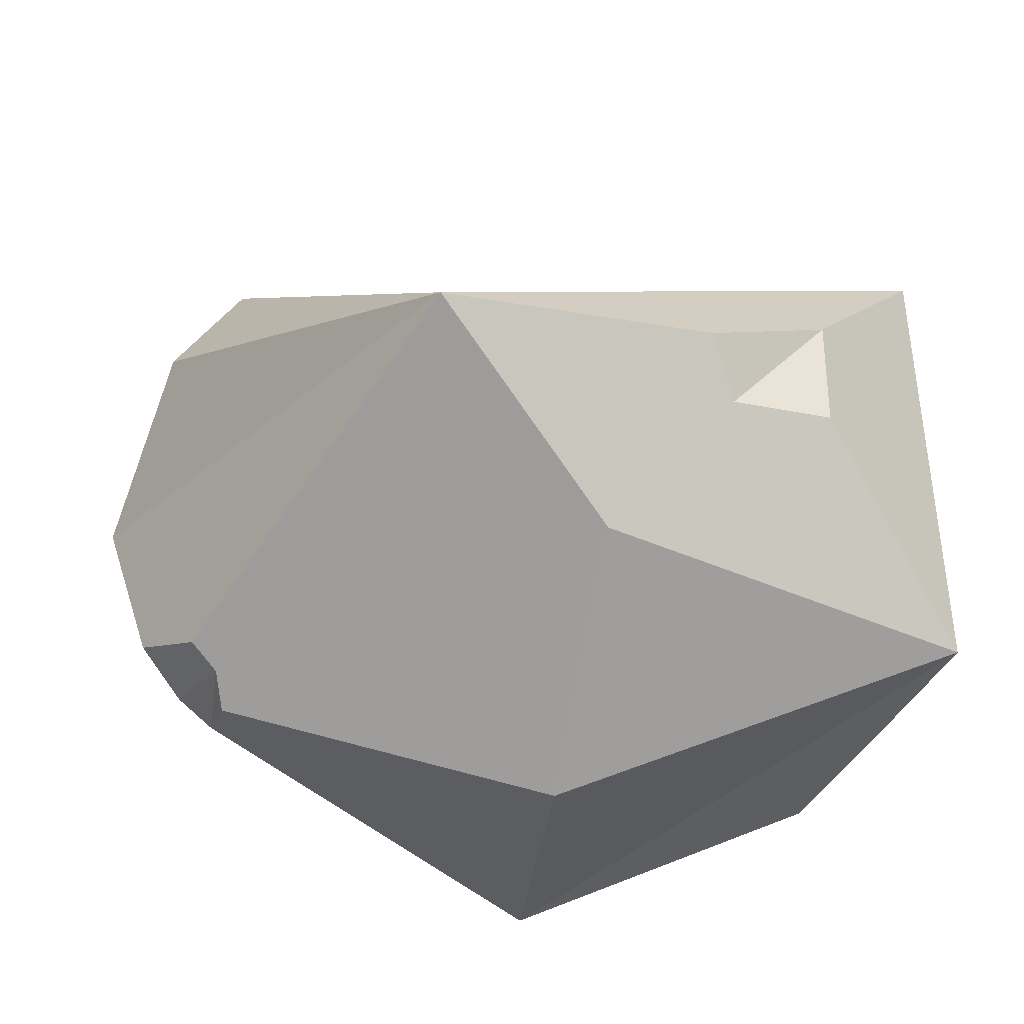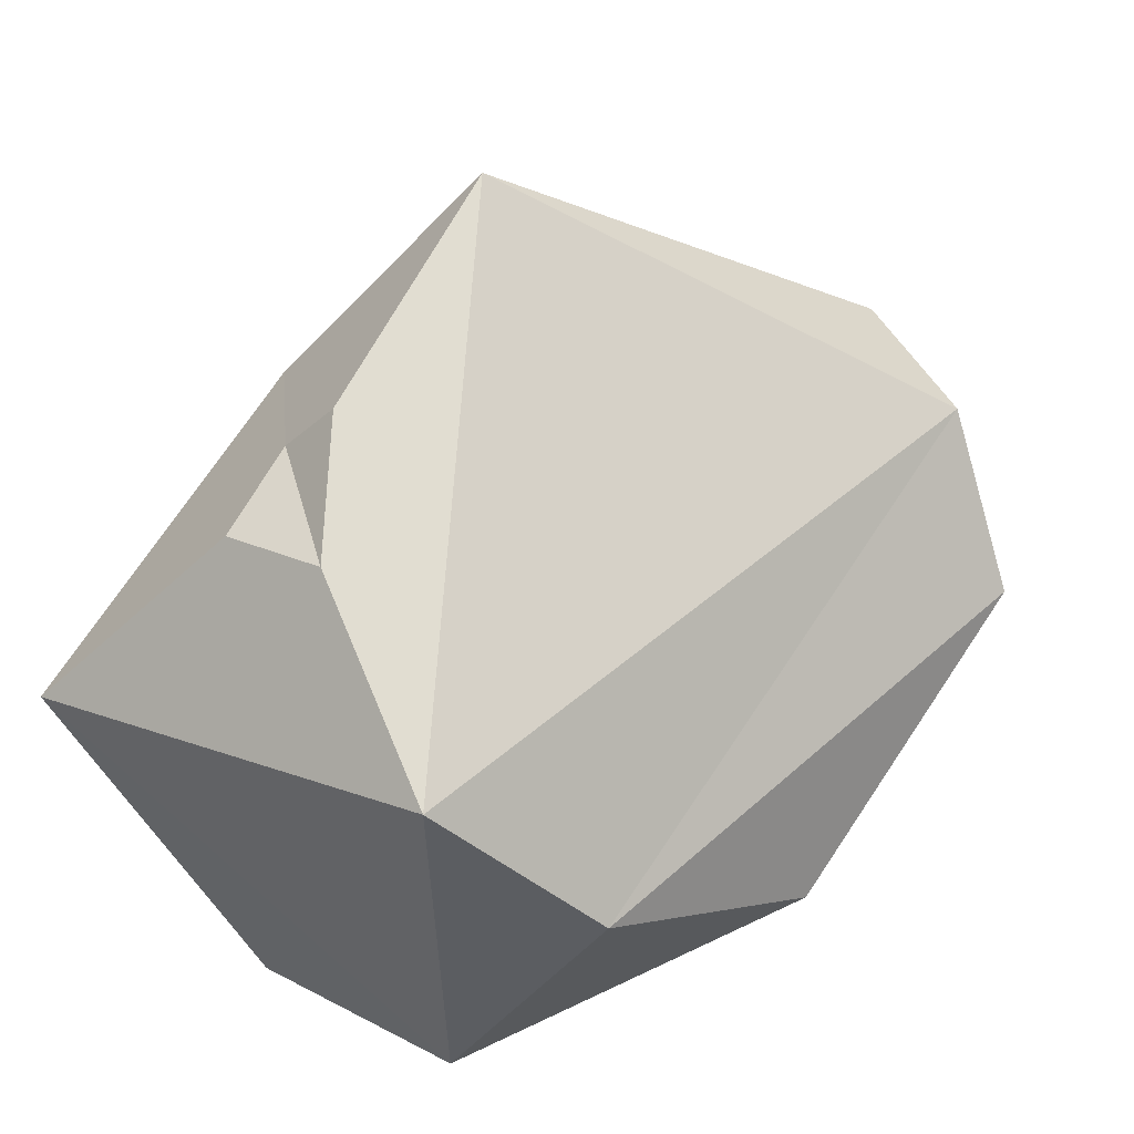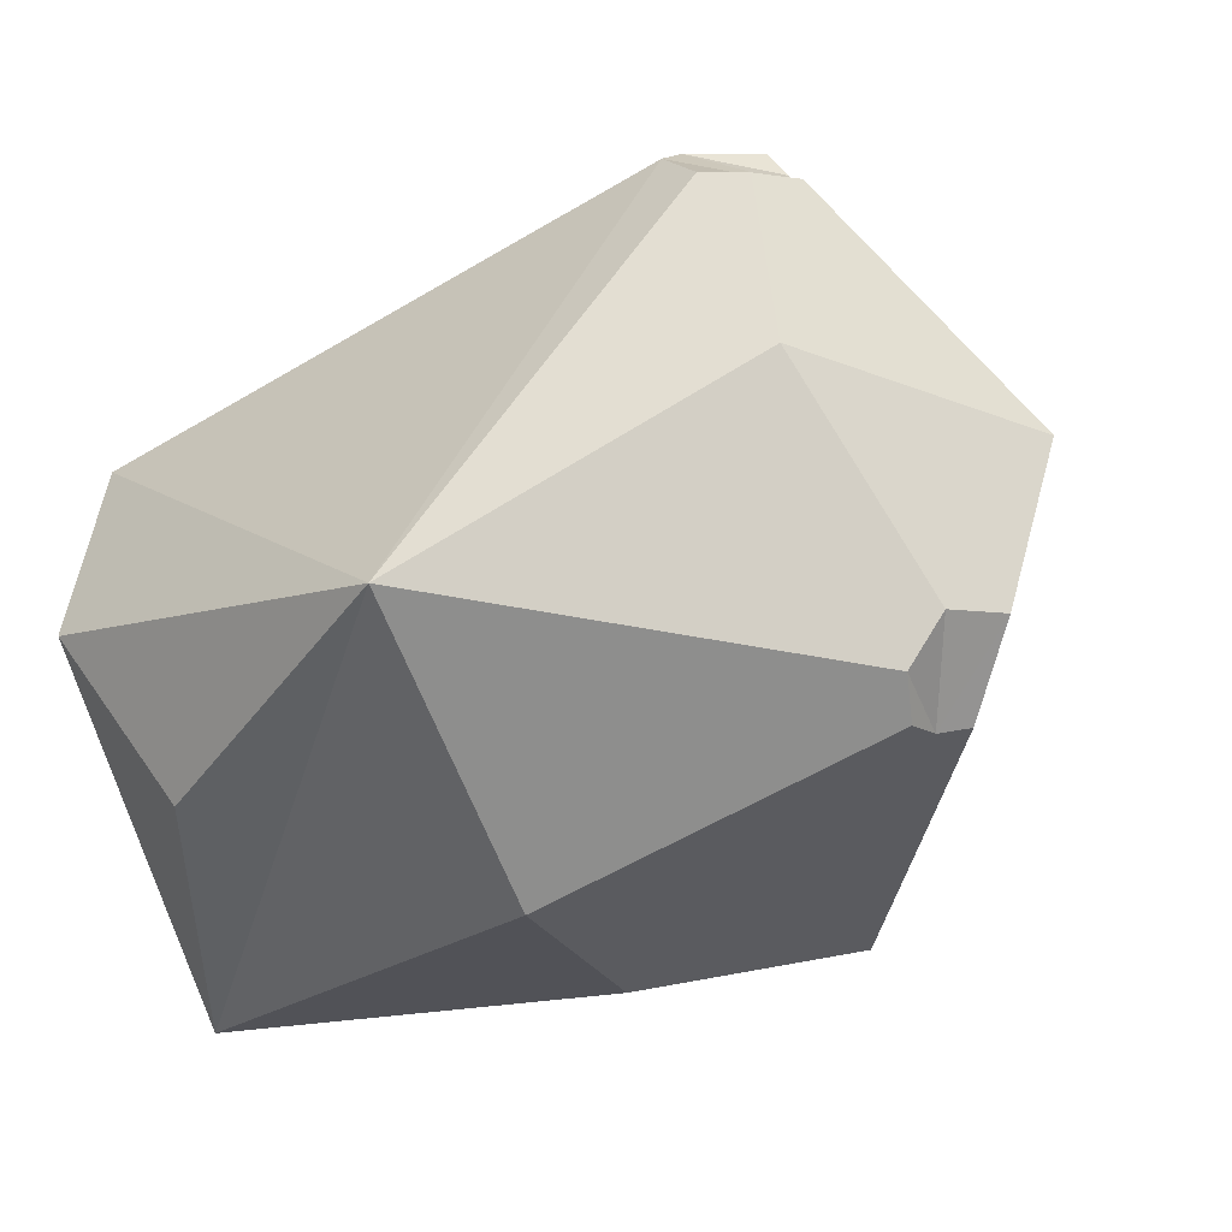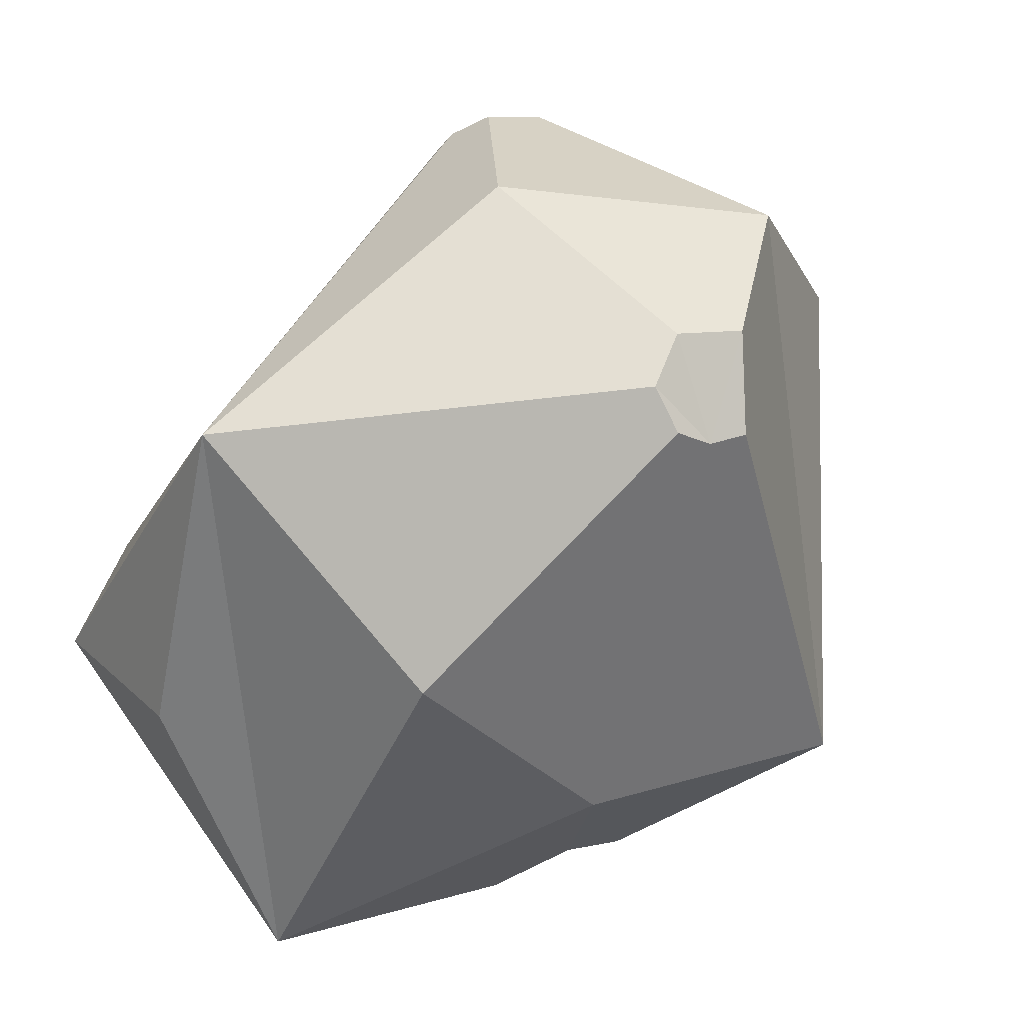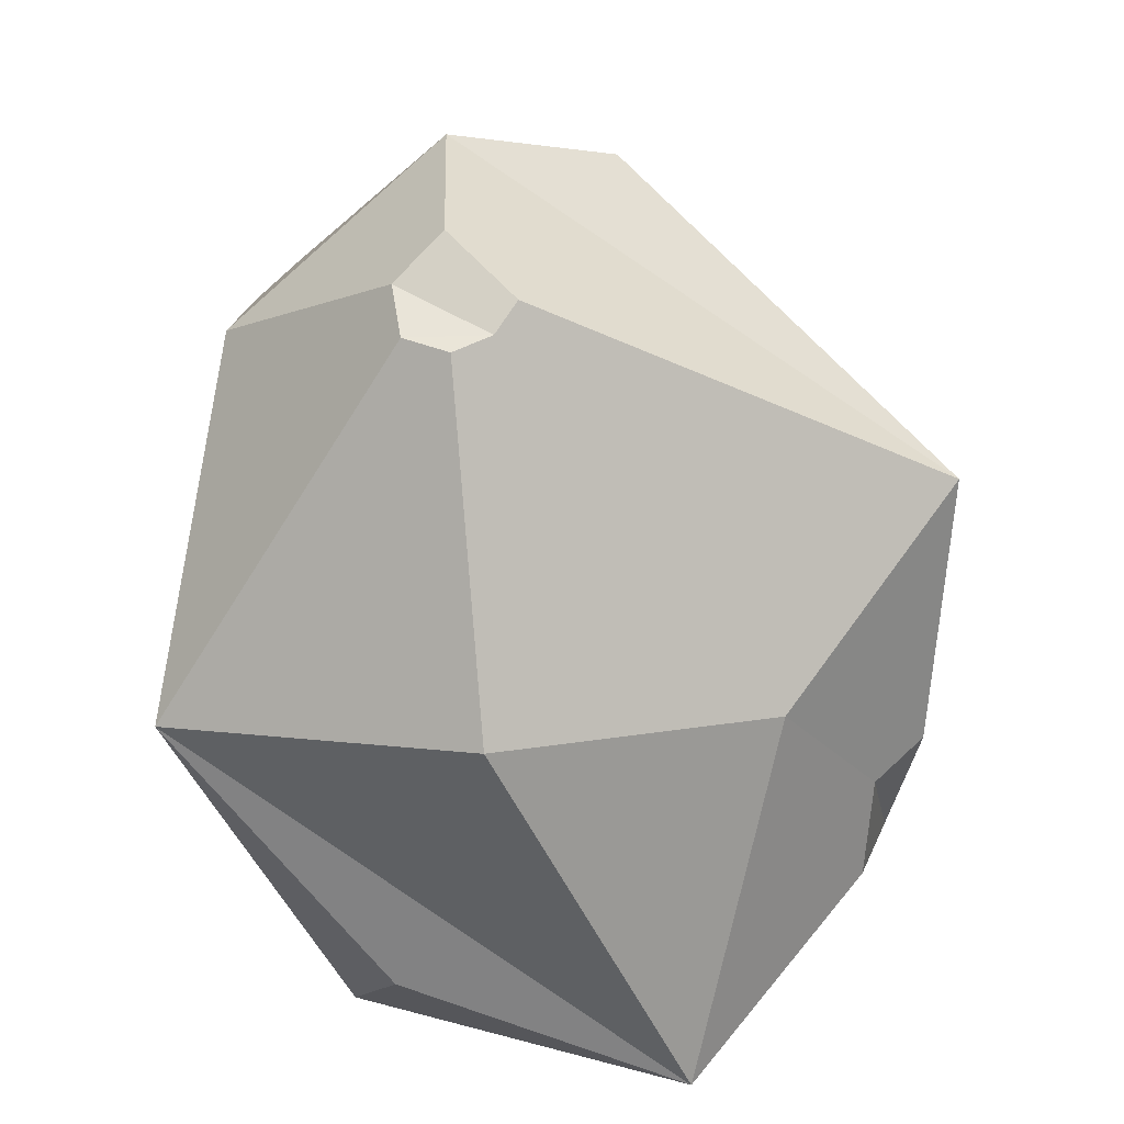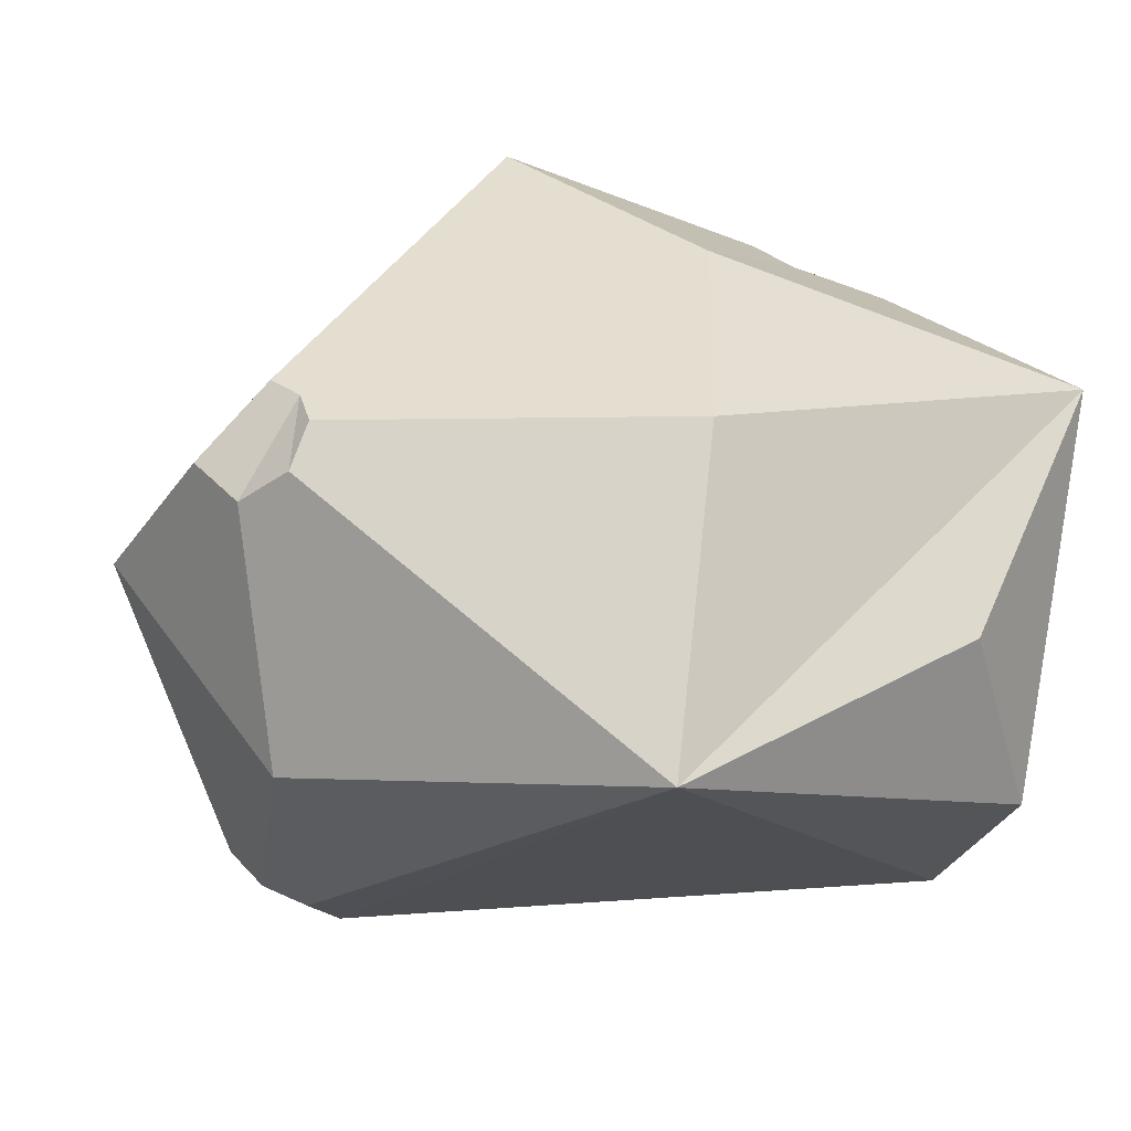
<metadata>
{"format":"obj","ext":"obj","renderer":"f3d","projection":"perspective","resolution":1024,"background":"white","views":[{"elev":-52.2,"azim":-4.4,"up":"+Y"},{"elev":54.9,"azim":124.1,"up":"+Z"},{"elev":-40.6,"azim":-155.8,"up":"+Y"},{"elev":-58.4,"azim":-134.8,"up":"+Y"},{"elev":-71.4,"azim":-84.3,"up":"+Y"},{"elev":-33.7,"azim":-13.0,"up":"+Z"}]}
</metadata>
<code>
g default
v 0.3938 -0.2579 0.07178
v -0.08739 -0.1423 0.342
v 0.06987 -0.2425 0.1771
v 0.3686 0.1206 0.2105
v 0.3029 0.2446 0.05807
v 0.3733 0.1309 -0.2043
v -0.2862 0.2233 0.08438
v -0.3439 0.1017 0.08396
v -0.2152 0.327 -0.03109
v 0.1114 0.3234 -0.1044
v -0.3938 -0.003411 -0.05984
v -0.2496 -0.03491 -0.2656
v 0.03426 -0.2252 -0.342
v 0.2908 -0.2239 -0.1724
v 0.04336 -0.327 -0.06613
v 0.3811 -0.06718 -0.2301
v -0.2381 0.2321 -0.1914
v -0.2228 0.261 -0.1955
v -0.1627 0.251 -0.2324
v -0.1555 0.2218 -0.2575
v -0.1909 0.1727 -0.2726
v -0.2321 0.163 -0.2629
v -0.2598 0.1863 -0.2211
v -0.2476 0.2099 -0.1982
v 0.2622 -0.0497 0.2692
v 0.1527 -0.1171 0.3019
v 0.176 -0.1515 0.2543
v 0.2645 -0.1444 0.2386
v -0.2741 -0.2273 -0.1003
v -0.2625 -0.2445 -0.06127
v -0.2696 -0.2297 -0.02685
v -0.2927 -0.216 -0.005293
v -0.3442 -0.1655 -0.06015
v -0.3084 -0.1847 -0.106
g rock29
f 26 4 2
f 3 26 2
f 26 25 4
f 28 3 1
f 7 2 4
f 6 5 4
f 7 4 5
f 4 1 6
f 8 2 7
f 19 18 9
f 9 7 5
f 19 9 10
f 10 9 5
f 20 10 6
f 6 10 5
f 24 11 8
f 12 21 13
f 12 23 22
f 13 20 6
f 24 7 17
f 3 32 31
f 13 6 16
f 14 1 13
f 13 16 14
f 15 13 1
f 31 15 3
f 16 6 1
f 16 1 14
f 29 12 13
f 15 1 3
f 3 2 32
f 11 32 2
f 34 11 12
f 11 2 8
f 22 23 24
f 17 9 18
f 20 19 10
f 24 23 11
f 12 22 21
f 12 11 23
f 13 21 20
f 24 8 7
f 24 17 19
f 17 18 19
f 19 20 24
f 20 21 24
f 21 22 24
f 17 7 9
f 25 27 28
f 28 4 25
f 3 27 26
f 28 27 3
f 25 26 27
f 28 1 4
f 34 31 33
f 29 15 30
f 31 30 15
f 29 34 12
f 11 33 32
f 34 33 11
f 34 29 31
f 29 30 31
f 31 32 33
f 29 13 15

</code>
